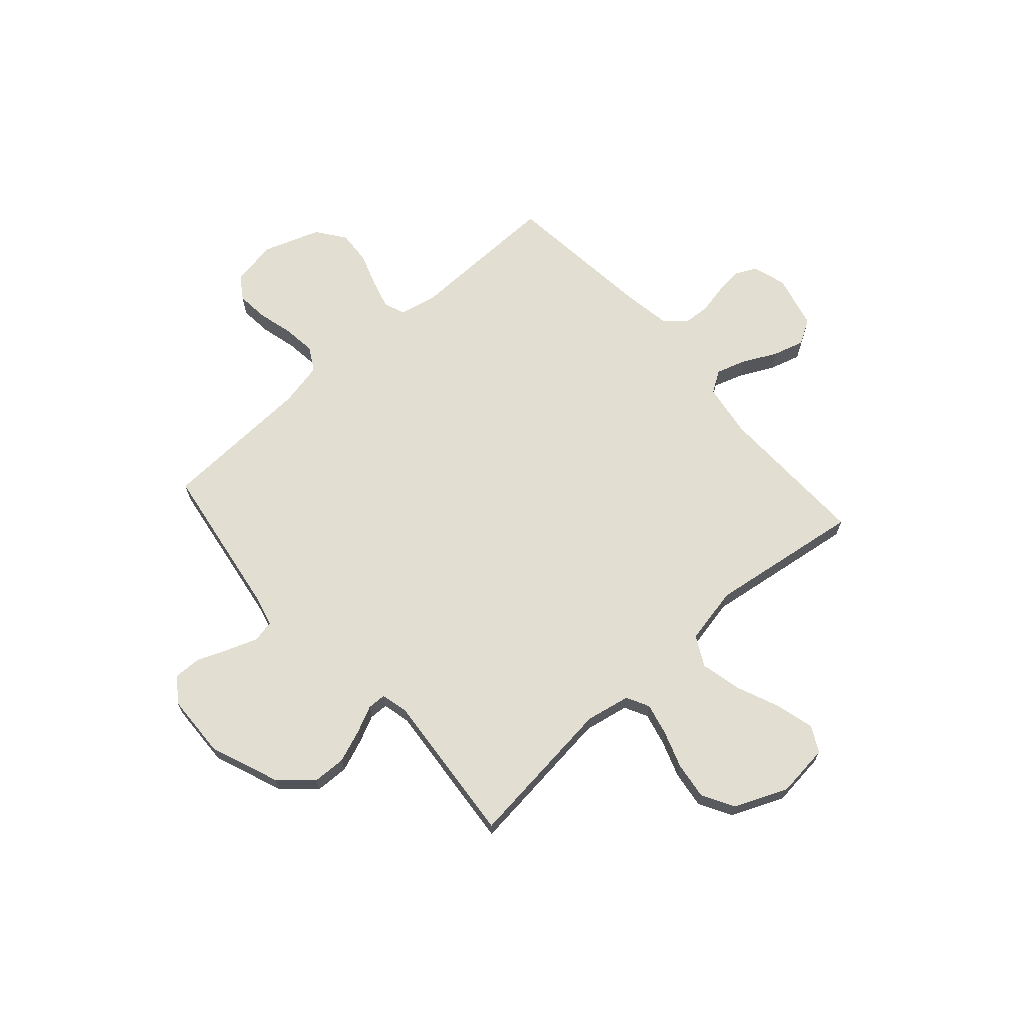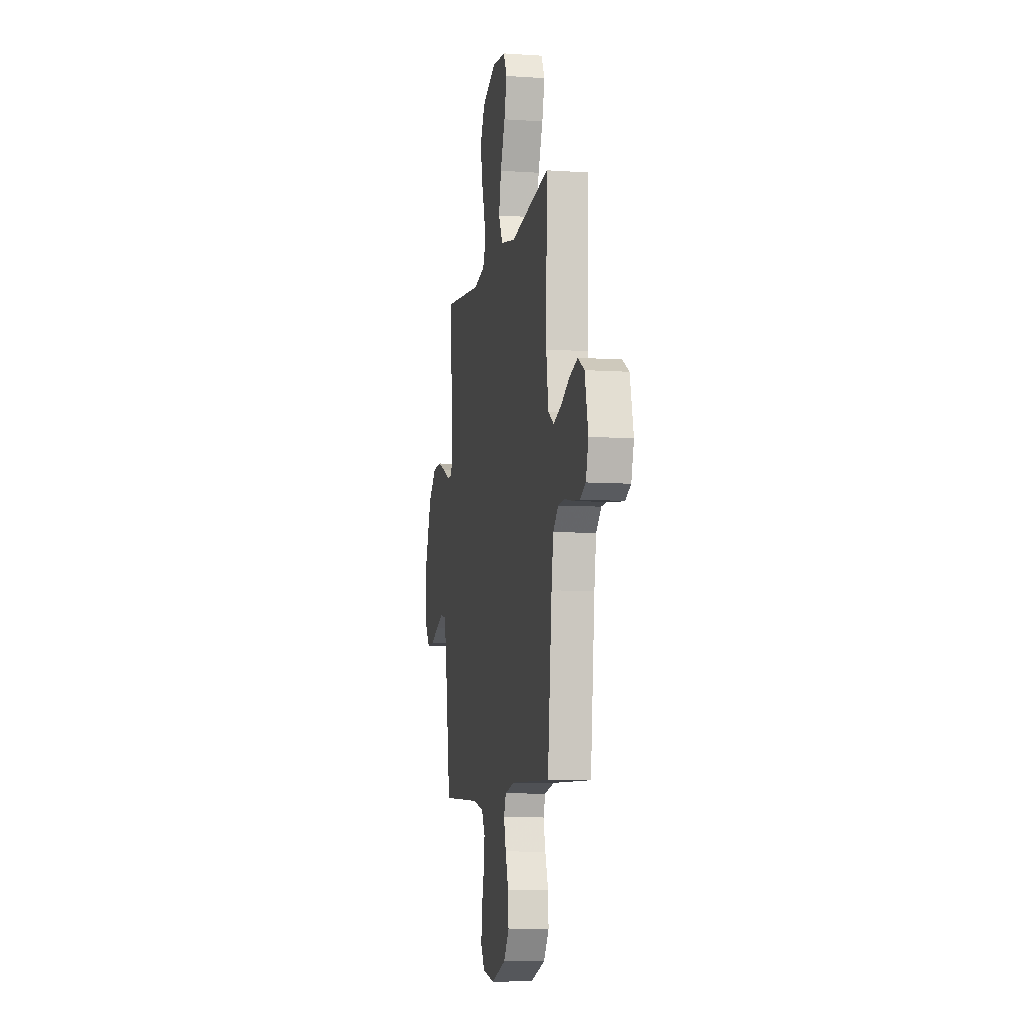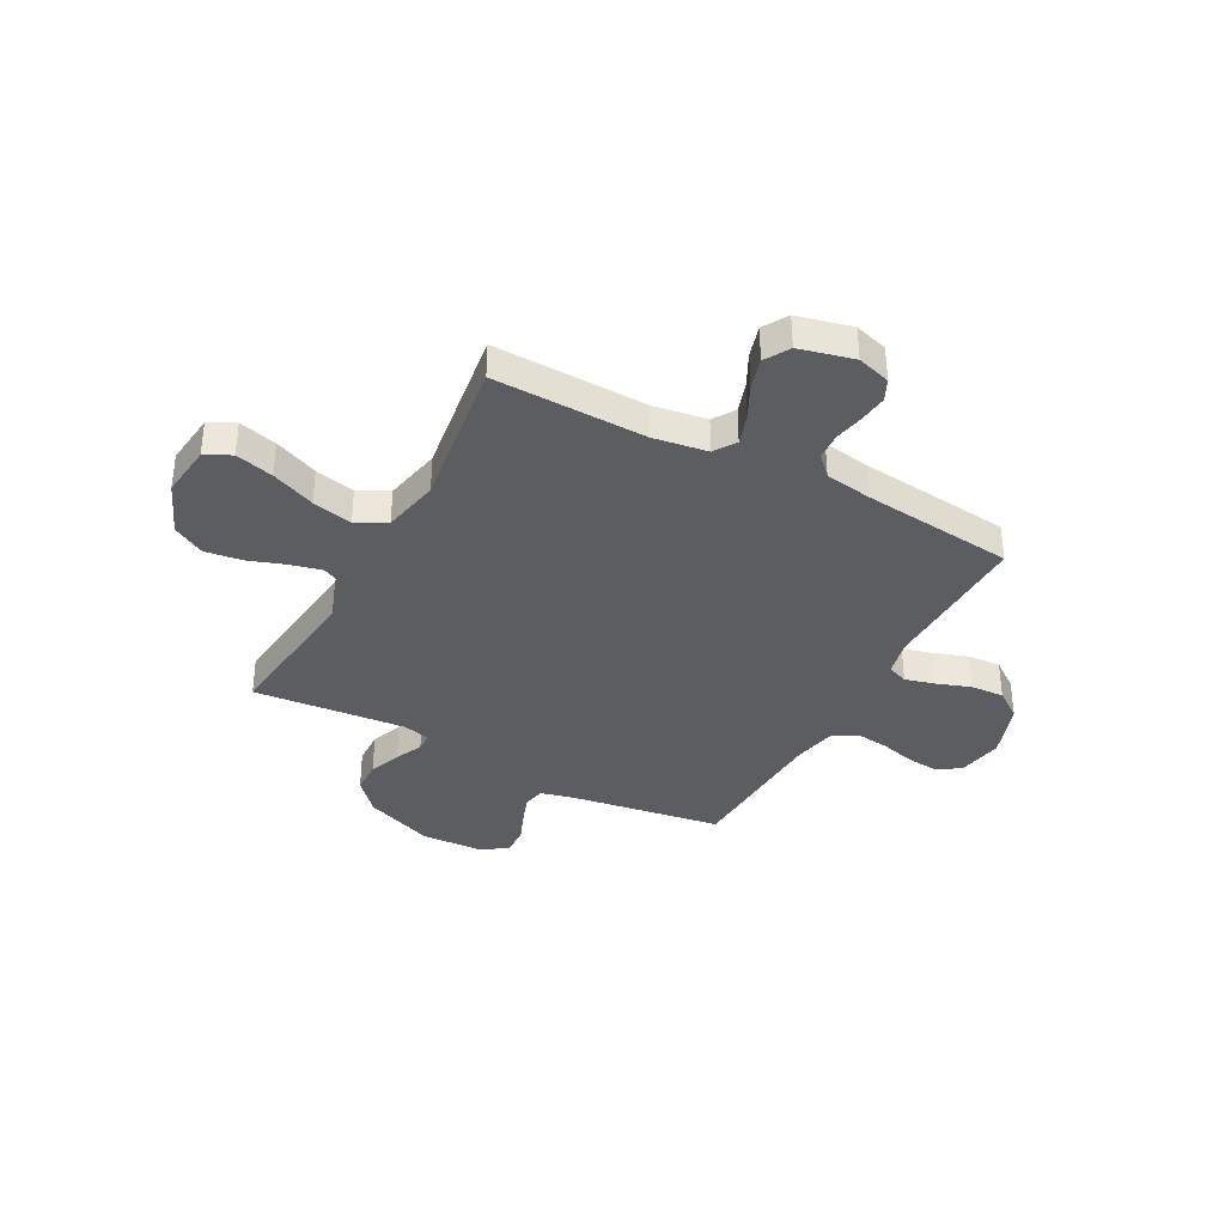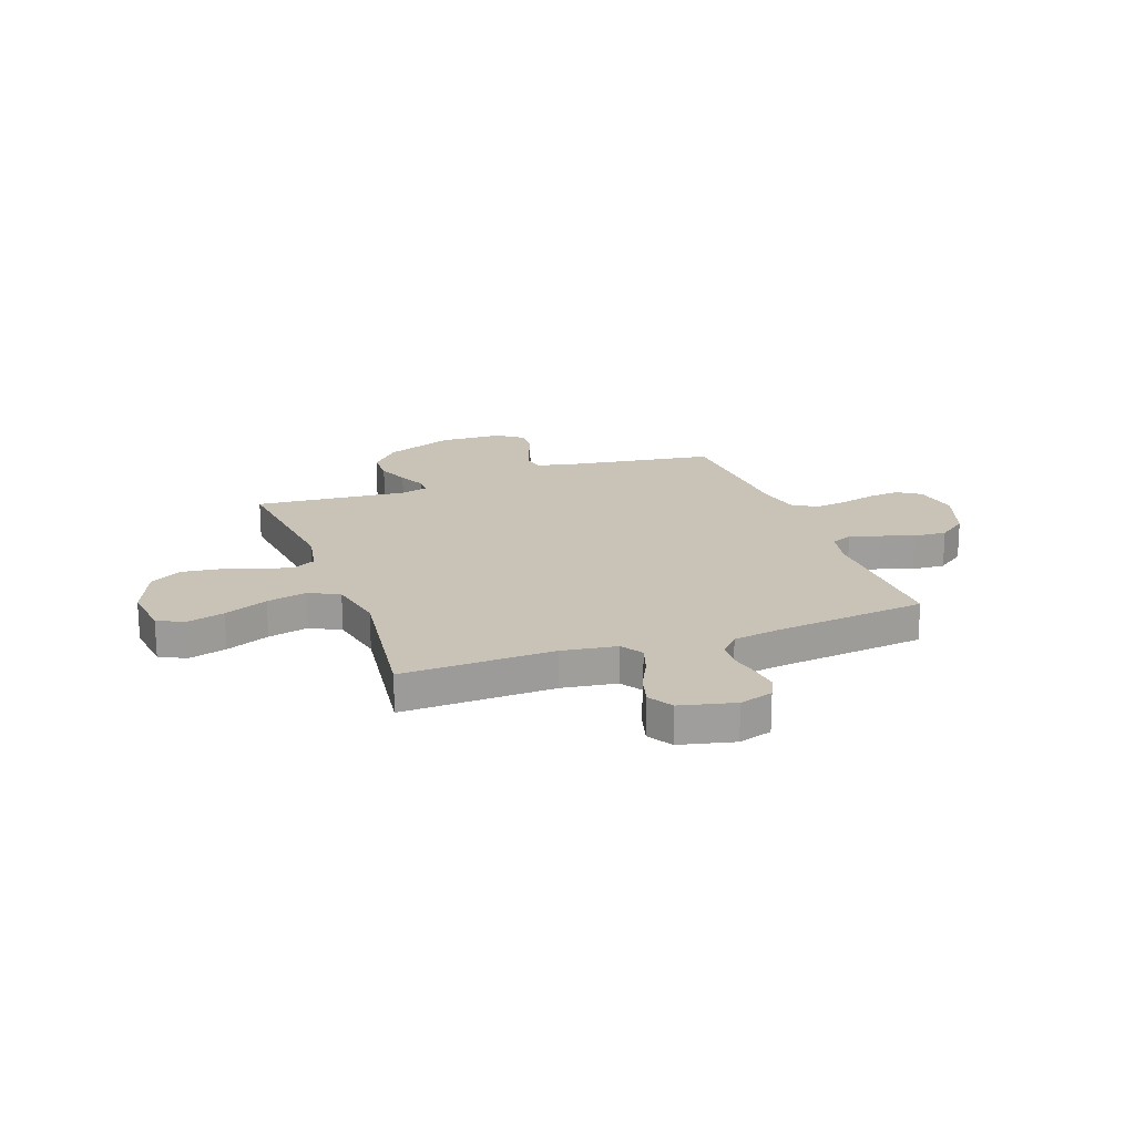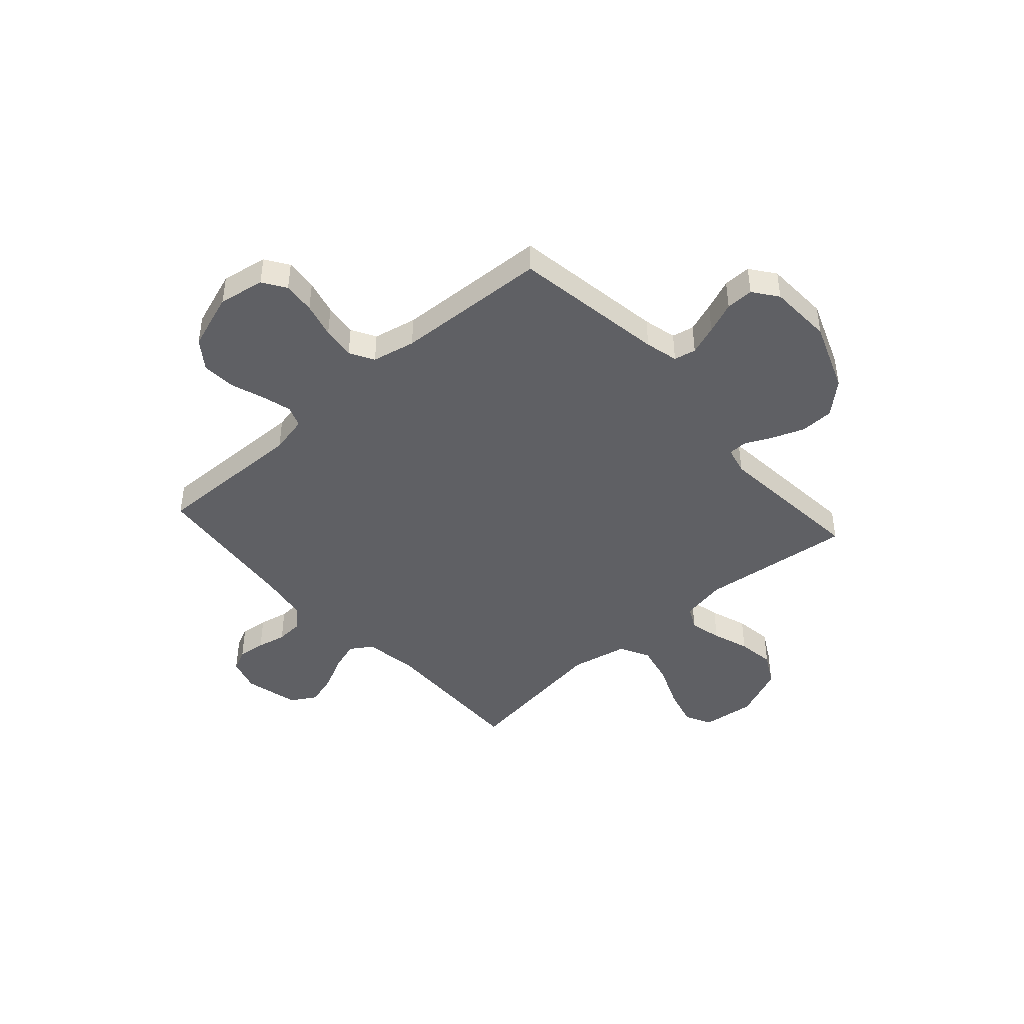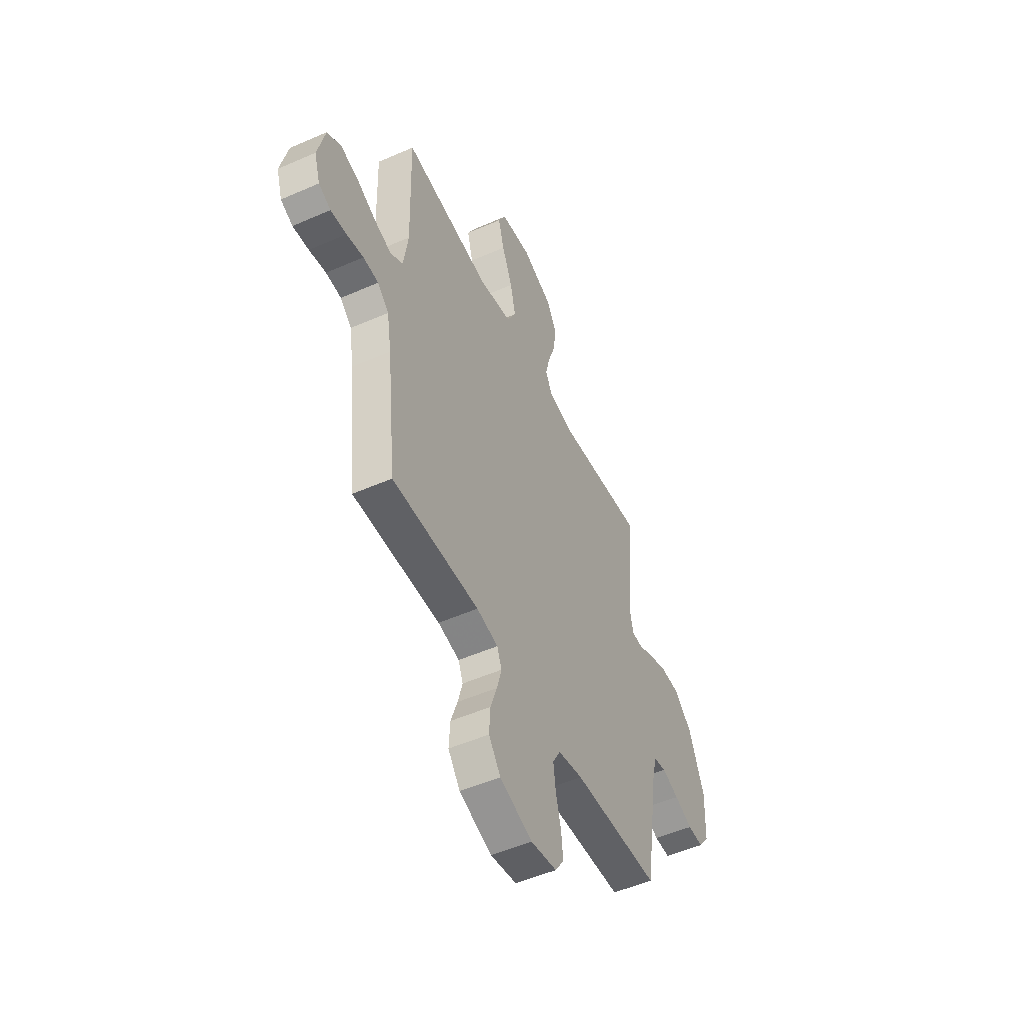
<metadata>
{"format":"obj","ext":"obj","renderer":"f3d","projection":"perspective","resolution":1024,"background":"white","views":[{"elev":67.5,"azim":-41.6,"up":"+Y"},{"elev":-8.2,"azim":79.5,"up":"+Z"},{"elev":-36.3,"azim":61.8,"up":"+Y"},{"elev":19.4,"azim":69.9,"up":"+Y"},{"elev":-44.0,"azim":-138.2,"up":"+Y"},{"elev":-51.3,"azim":115.5,"up":"+Z"}]}
</metadata>
<code>
v -0.5 0.07 -0.5
v -0.546 0.07 -0.2
v -0.562 0.07 -0.135
v -0.605 0.07 -0.126
v -0.663 0.07 -0.147
v -0.725 0.07 -0.172
v -0.779 0.07 -0.173
v -0.815 0.07 -0.125
v -0.82 0.07 0
v -0.767 0.07 0.136
v -0.705 0.07 0.192
v -0.639 0.07 0.194
v -0.576 0.07 0.17
v -0.523 0.07 0.145
v -0.486 0.07 0.146
v -0.473 0.07 0.2
v -0.5 0.07 0.5
v -0.2 0.07 0.466
v -0.112 0.07 0.483
v -0.089 0.07 0.528
v -0.104 0.07 0.591
v -0.129 0.07 0.663
v -0.139 0.07 0.736
v -0.104 0.07 0.799
v 0 0.07 0.843
v 0.105 0.07 0.831
v 0.131 0.07 0.78
v 0.111 0.07 0.705
v 0.075 0.07 0.619
v 0.057 0.07 0.54
v 0.088 0.07 0.481
v 0.2 0.07 0.458
v 0.5 0.07 0.5
v 0.493 0.07 0.2
v 0.509 0.07 0.094
v 0.552 0.07 0.066
v 0.611 0.07 0.085
v 0.677 0.07 0.118
v 0.739 0.07 0.136
v 0.788 0.07 0.107
v 0.814 0.07 0
v 0.794 0.07 -0.066
v 0.752 0.07 -0.086
v 0.697 0.07 -0.08
v 0.639 0.07 -0.068
v 0.586 0.07 -0.071
v 0.547 0.07 -0.108
v 0.532 0.07 -0.2
v 0.5 0.07 -0.5
v 0.2 0.07 -0.494
v 0.126 0.07 -0.51
v 0.11 0.07 -0.551
v 0.126 0.07 -0.61
v 0.149 0.07 -0.676
v 0.153 0.07 -0.742
v 0.112 0.07 -0.798
v 0 0.07 -0.837
v -0.09 0.07 -0.821
v -0.12 0.07 -0.776
v -0.114 0.07 -0.713
v -0.096 0.07 -0.644
v -0.088 0.07 -0.579
v -0.115 0.07 -0.532
v -0.2 0.07 -0.514
v -0.5 0 -0.5
v -0.546 0 -0.2
v -0.562 0 -0.135
v -0.605 0 -0.126
v -0.663 0 -0.147
v -0.725 0 -0.172
v -0.779 0 -0.173
v -0.815 0 -0.125
v -0.82 0 0
v -0.767 0 0.136
v -0.705 0 0.192
v -0.639 0 0.194
v -0.576 0 0.17
v -0.523 0 0.145
v -0.486 0 0.146
v -0.473 0 0.2
v -0.5 0 0.5
v -0.2 0 0.466
v -0.112 0 0.483
v -0.089 0 0.528
v -0.104 0 0.591
v -0.129 0 0.663
v -0.139 0 0.736
v -0.104 0 0.799
v 0 0 0.843
v 0.105 0 0.831
v 0.131 0 0.78
v 0.111 0 0.705
v 0.075 0 0.619
v 0.057 0 0.54
v 0.088 0 0.481
v 0.2 0 0.458
v 0.5 0 0.5
v 0.493 0 0.2
v 0.509 0 0.094
v 0.552 0 0.066
v 0.611 0 0.085
v 0.677 0 0.118
v 0.739 0 0.136
v 0.788 0 0.107
v 0.814 0 0
v 0.794 0 -0.066
v 0.752 0 -0.086
v 0.697 0 -0.08
v 0.639 0 -0.068
v 0.586 0 -0.071
v 0.547 0 -0.108
v 0.532 0 -0.2
v 0.5 0 -0.5
v 0.2 0 -0.494
v 0.126 0 -0.51
v 0.11 0 -0.551
v 0.126 0 -0.61
v 0.149 0 -0.676
v 0.153 0 -0.742
v 0.112 0 -0.798
v 0 0 -0.837
v -0.09 0 -0.821
v -0.12 0 -0.776
v -0.114 0 -0.713
v -0.096 0 -0.644
v -0.088 0 -0.579
v -0.115 0 -0.532
v -0.2 0 -0.514
f 58 59 60 61
f 58 61 62
f 57 58 62
f 56 57 62
f 53 54 55 56
f 52 53 56 62
f 51 52 62 63
f 48 49 50
f 47 48 50 51
f 42 43 44 45
f 40 41 42 45
f 40 45 46
f 37 38 39 40
f 36 37 40 46
f 35 36 46 47
f 32 33 34
f 31 32 34 35
f 26 27 28 29
f 26 29 30
f 25 26 30
f 24 25 30
f 21 22 23 24
f 20 21 24 30
f 19 20 30 31
f 16 17 18
f 15 16 18 19
f 11 12 13 14
f 9 10 11 14
f 9 14 15
f 8 9 15
f 5 6 7 8
f 4 5 8 15
f 3 4 15 19
f 64 1 2
f 47 51 63 64
f 31 35 47 64
f 19 31 64
f 2 3 19 64
f 125 124 123 122
f 126 125 122
f 126 122 121
f 126 121 120
f 120 119 118 117
f 126 120 117 116
f 127 126 116 115
f 114 113 112
f 115 114 112 111
f 109 108 107 106
f 109 106 105 104
f 110 109 104
f 104 103 102 101
f 110 104 101 100
f 111 110 100 99
f 98 97 96
f 99 98 96 95
f 93 92 91 90
f 94 93 90
f 94 90 89
f 94 89 88
f 88 87 86 85
f 94 88 85 84
f 95 94 84 83
f 82 81 80
f 83 82 80 79
f 78 77 76 75
f 78 75 74 73
f 79 78 73
f 79 73 72
f 72 71 70 69
f 79 72 69 68
f 83 79 68 67
f 66 65 128
f 128 127 115 111
f 128 111 99 95
f 128 95 83
f 128 83 67 66
f 1 65 66 2
f 2 66 67 3
f 3 67 68 4
f 4 68 69 5
f 5 69 70 6
f 6 70 71 7
f 7 71 72 8
f 8 72 73 9
f 9 73 74 10
f 10 74 75 11
f 11 75 76 12
f 12 76 77 13
f 13 77 78 14
f 14 78 79 15
f 15 79 80 16
f 16 80 81 17
f 17 81 82 18
f 18 82 83 19
f 19 83 84 20
f 20 84 85 21
f 21 85 86 22
f 22 86 87 23
f 23 87 88 24
f 24 88 89 25
f 25 89 90 26
f 26 90 91 27
f 27 91 92 28
f 28 92 93 29
f 29 93 94 30
f 30 94 95 31
f 31 95 96 32
f 32 96 97 33
f 33 97 98 34
f 34 98 99 35
f 35 99 100 36
f 36 100 101 37
f 37 101 102 38
f 38 102 103 39
f 39 103 104 40
f 40 104 105 41
f 41 105 106 42
f 42 106 107 43
f 43 107 108 44
f 44 108 109 45
f 45 109 110 46
f 46 110 111 47
f 47 111 112 48
f 48 112 113 49
f 49 113 114 50
f 50 114 115 51
f 51 115 116 52
f 52 116 117 53
f 53 117 118 54
f 54 118 119 55
f 55 119 120 56
f 56 120 121 57
f 57 121 122 58
f 58 122 123 59
f 59 123 124 60
f 60 124 125 61
f 61 125 126 62
f 62 126 127 63
f 63 127 128 64
f 64 128 65 1

</code>
